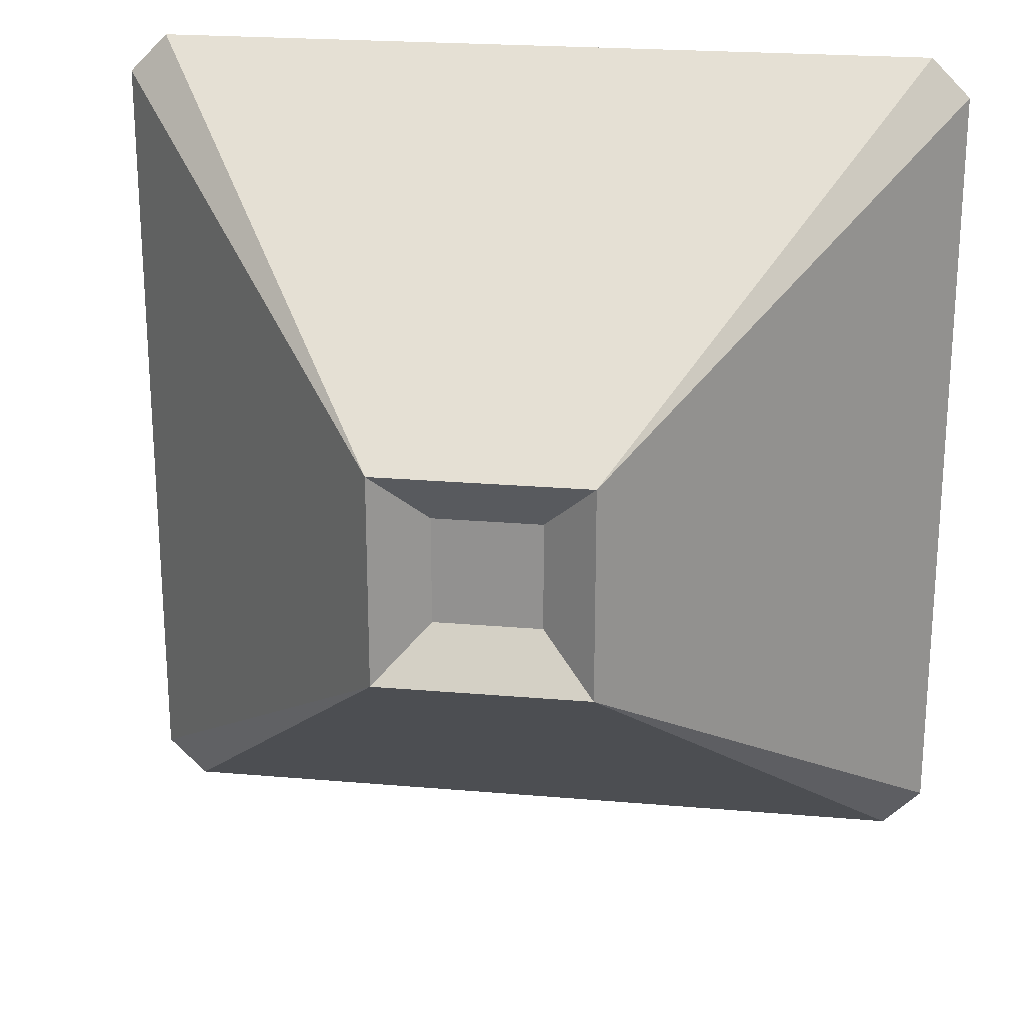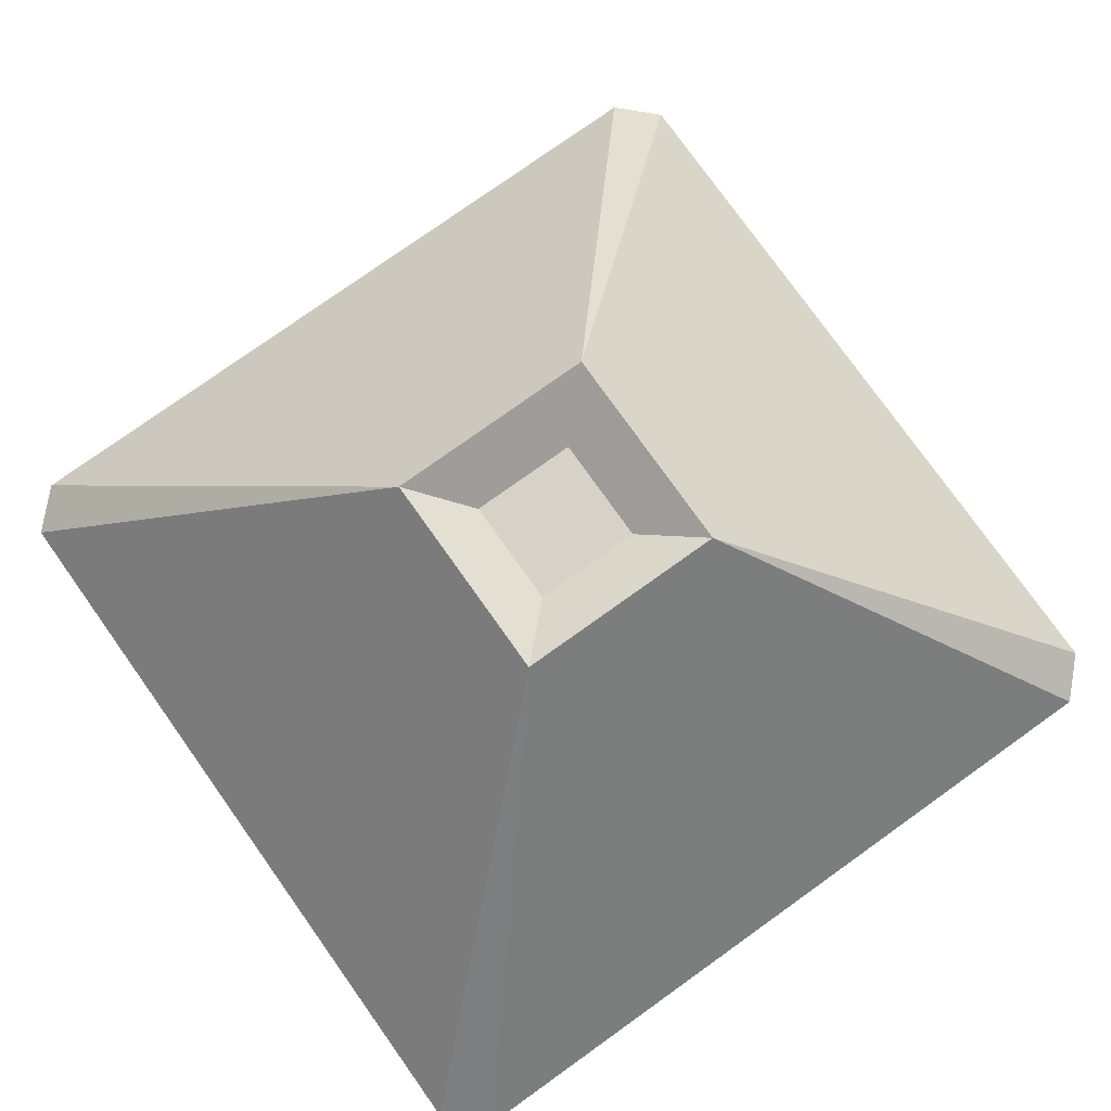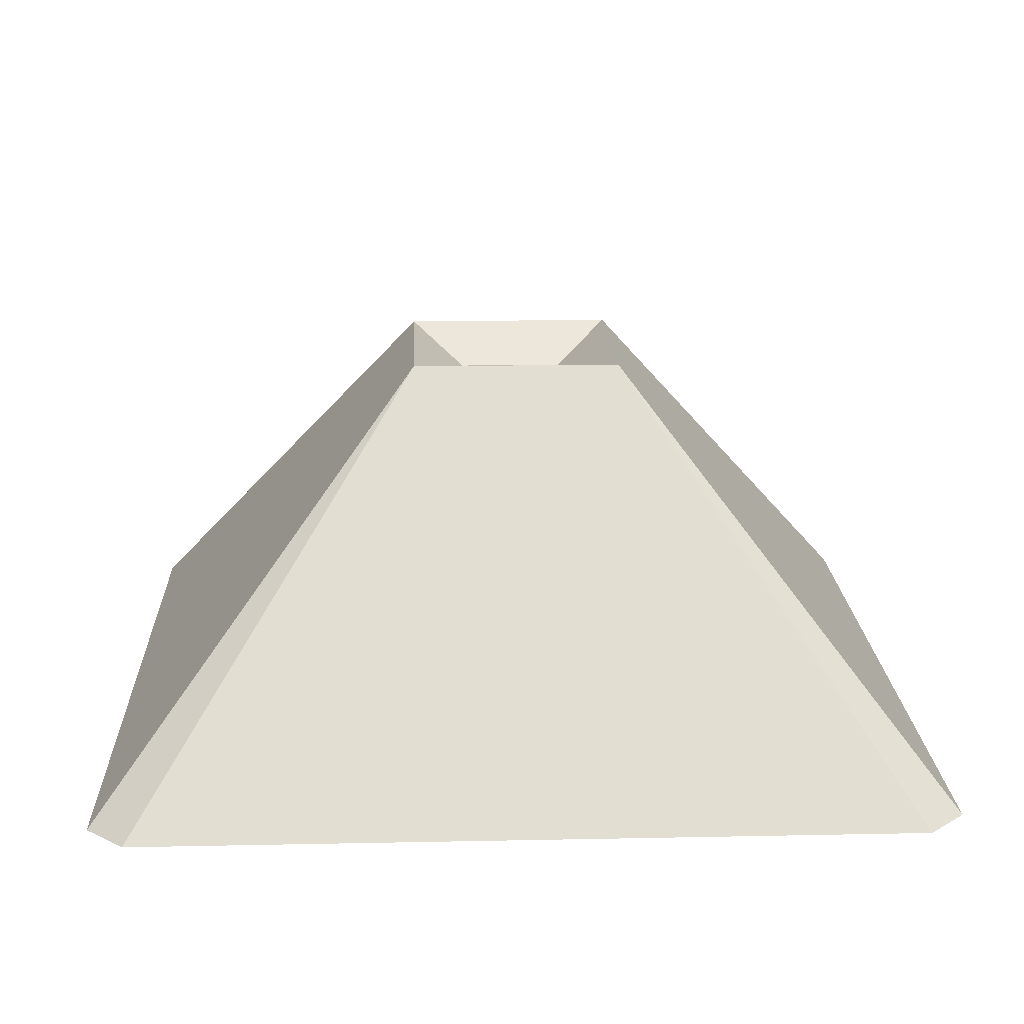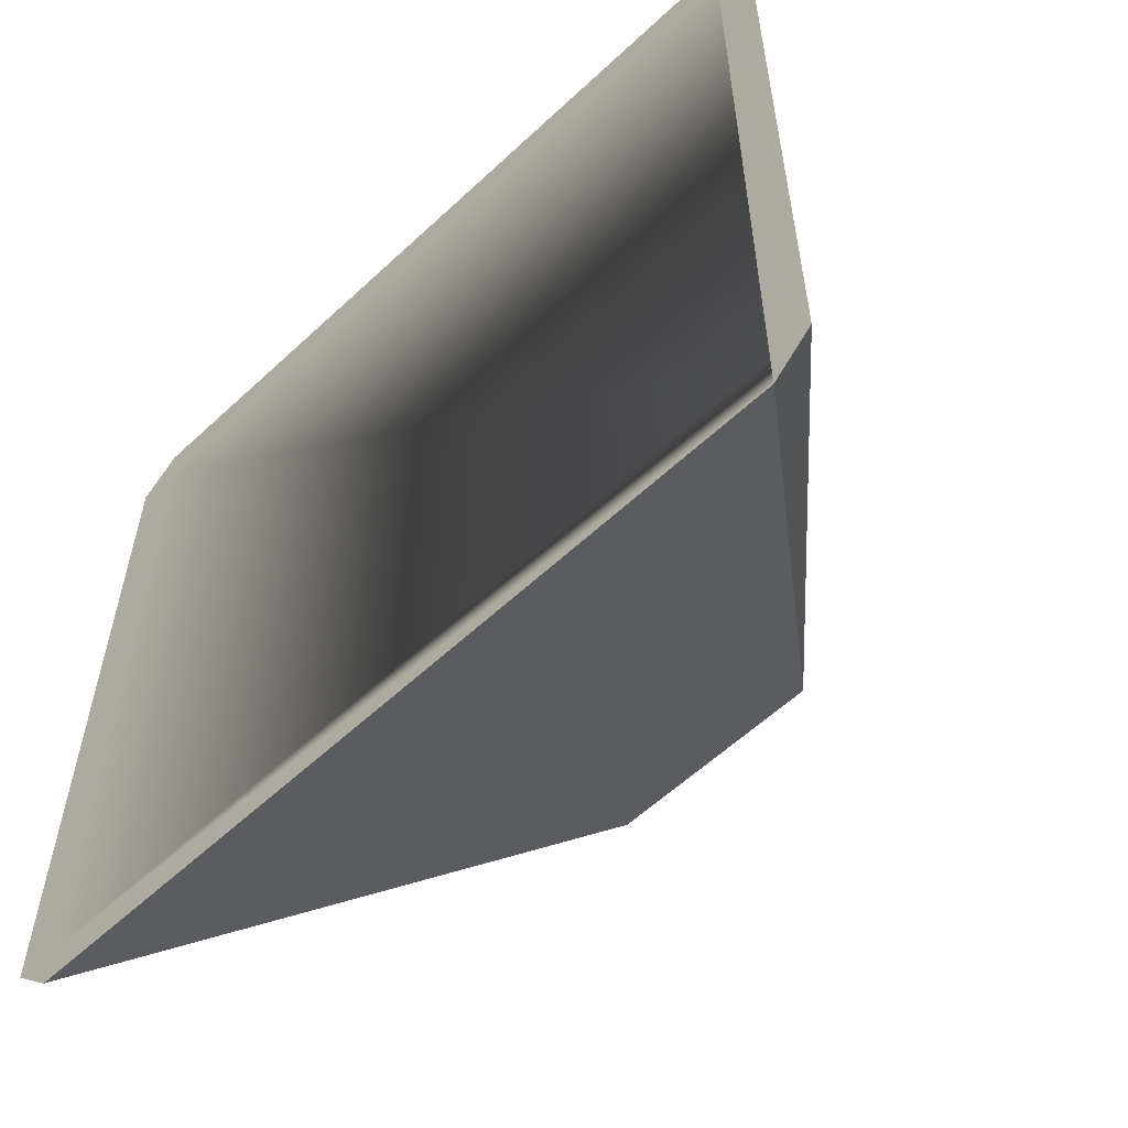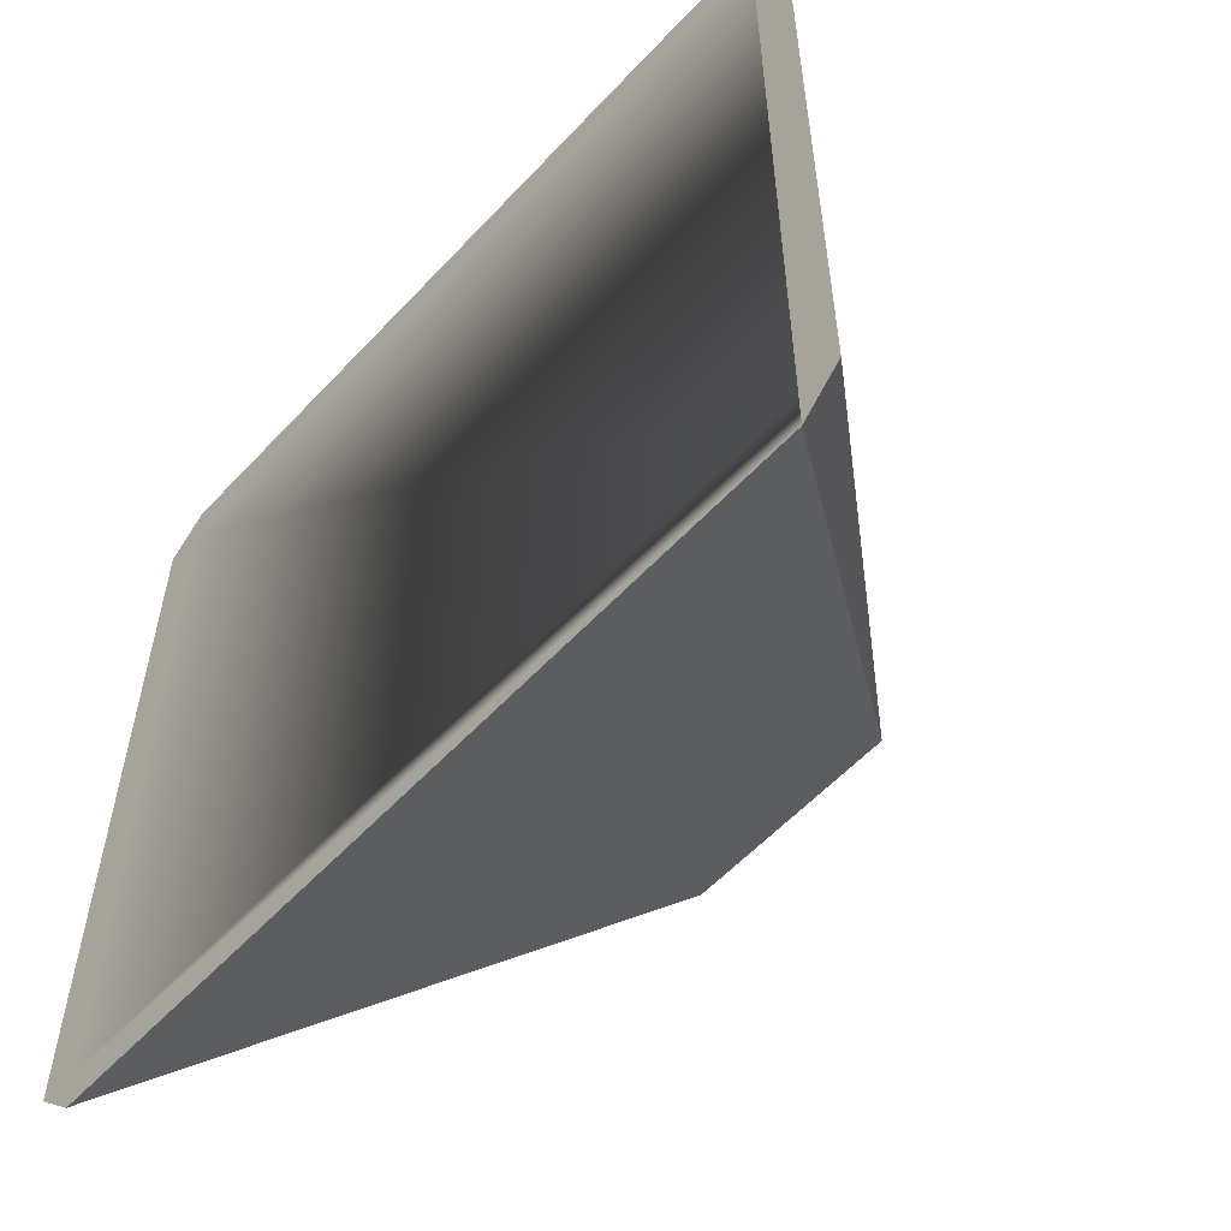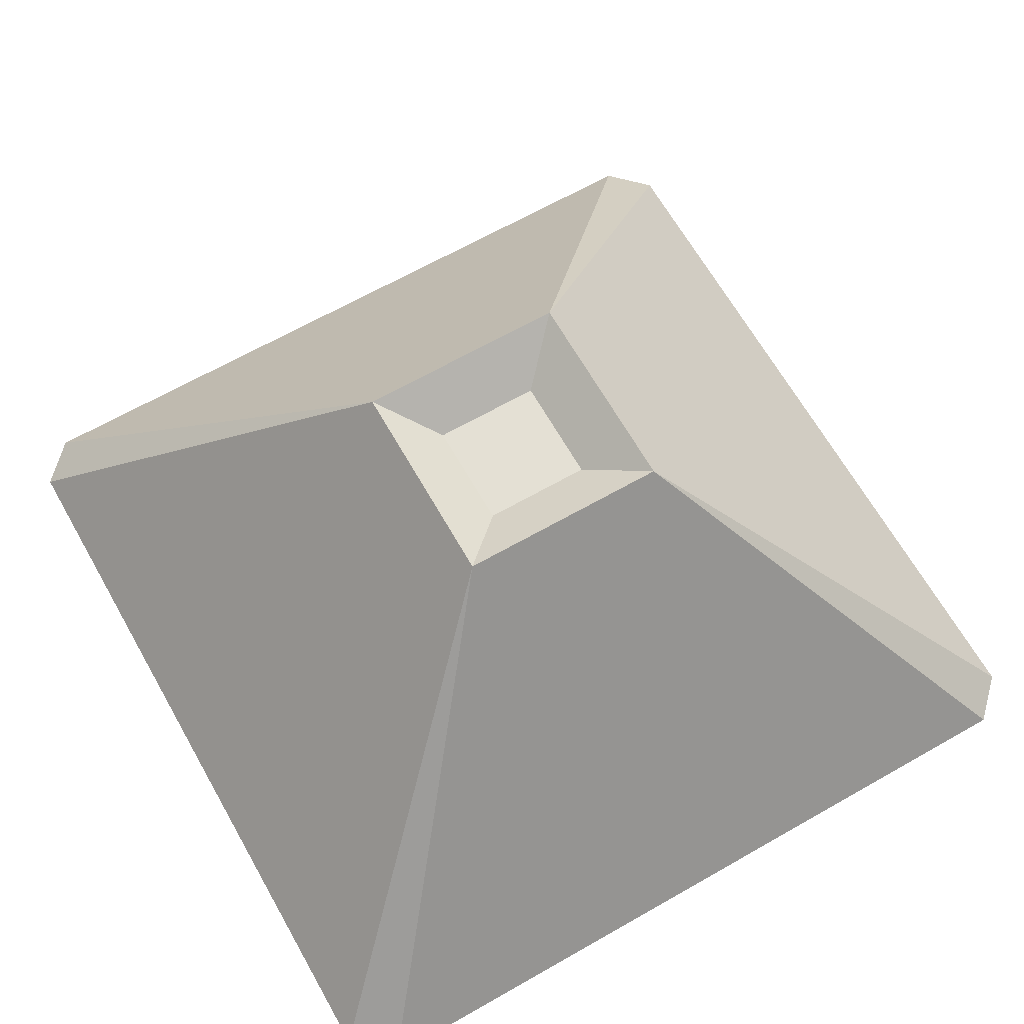
<metadata>
{"format":"obj","ext":"obj","renderer":"f3d","projection":"perspective","resolution":1024,"background":"white","views":[{"elev":22.3,"azim":-171.4,"up":"+Z"},{"elev":77.8,"azim":-35.5,"up":"+Y"},{"elev":17.6,"azim":-2.3,"up":"+Y"},{"elev":-58.4,"azim":43.9,"up":"+Z"},{"elev":-57.2,"azim":47.7,"up":"+Z"},{"elev":66.2,"azim":-119.7,"up":"+Y"}]}
</metadata>
<code>
o roofPoint
v -0.4984 0.0625 0.4547
v -0.5 -0 0.55
v -0.4547 0.0625 0.4984
v -0.55 -0 0.5
v 0.4984 0.0625 0.4547
v 0.5 -0 0.55
v 0.55 -0 0.5
v 0.4547 0.0625 0.4984
v 0.4984 0.0625 -0.4547
v 0.55 0 -0.5
v -0.4547 0.0625 -0.4984
v 0.5 0 -0.55
v -0.5 0 -0.55
v 0.4547 0.0625 -0.4984
v -0.4984 0.0625 -0.4547
v -0.55 0 -0.5
v 0.1375 0.5 0.1375
v -0.1375 0.5 0.1375
v -0.1375 0.5 -0.1375
v -0.06875 0.45 0.06875
v -0.06875 0.45 -0.06875
v -0.5 -0 0.5
v 0.5 0 -0.5
v 0.5 -0 0.5
v -0.5 0 -0.5
v 0.1375 0.5 -0.1375
v 0.06875 0.45 0.06875
v 0.06875 0.45 -0.06875
f 1 2 3
f 2 1 4
f 5 6 7
f 6 5 8
f 9 7 10
f 7 9 5
f 11 12 13
f 12 11 14
f 13 15 11
f 15 13 16
f 8 2 6
f 2 8 3
f 4 15 16
f 15 4 1
f 12 9 10
f 9 12 14
f 17 3 8
f 3 17 18
f 1 3 18
f 19 20 21
f 20 19 18
f 22 23 24
f 23 22 25
f 24 2 22
f 2 24 6
f 22 2 4
f 22 4 25
f 25 4 13
f 13 4 16
f 12 6 24
f 12 24 23
f 12 23 25
f 12 25 13
f 10 6 12
f 6 10 7
f 11 26 14
f 26 11 19
f 26 9 14
f 1 19 15
f 19 1 18
f 27 18 17
f 18 27 20
f 19 28 26
f 28 19 21
f 28 17 26
f 17 28 27
f 21 27 28
f 27 21 20
f 17 8 5
f 15 19 11
f 26 5 9
f 5 26 17

</code>
